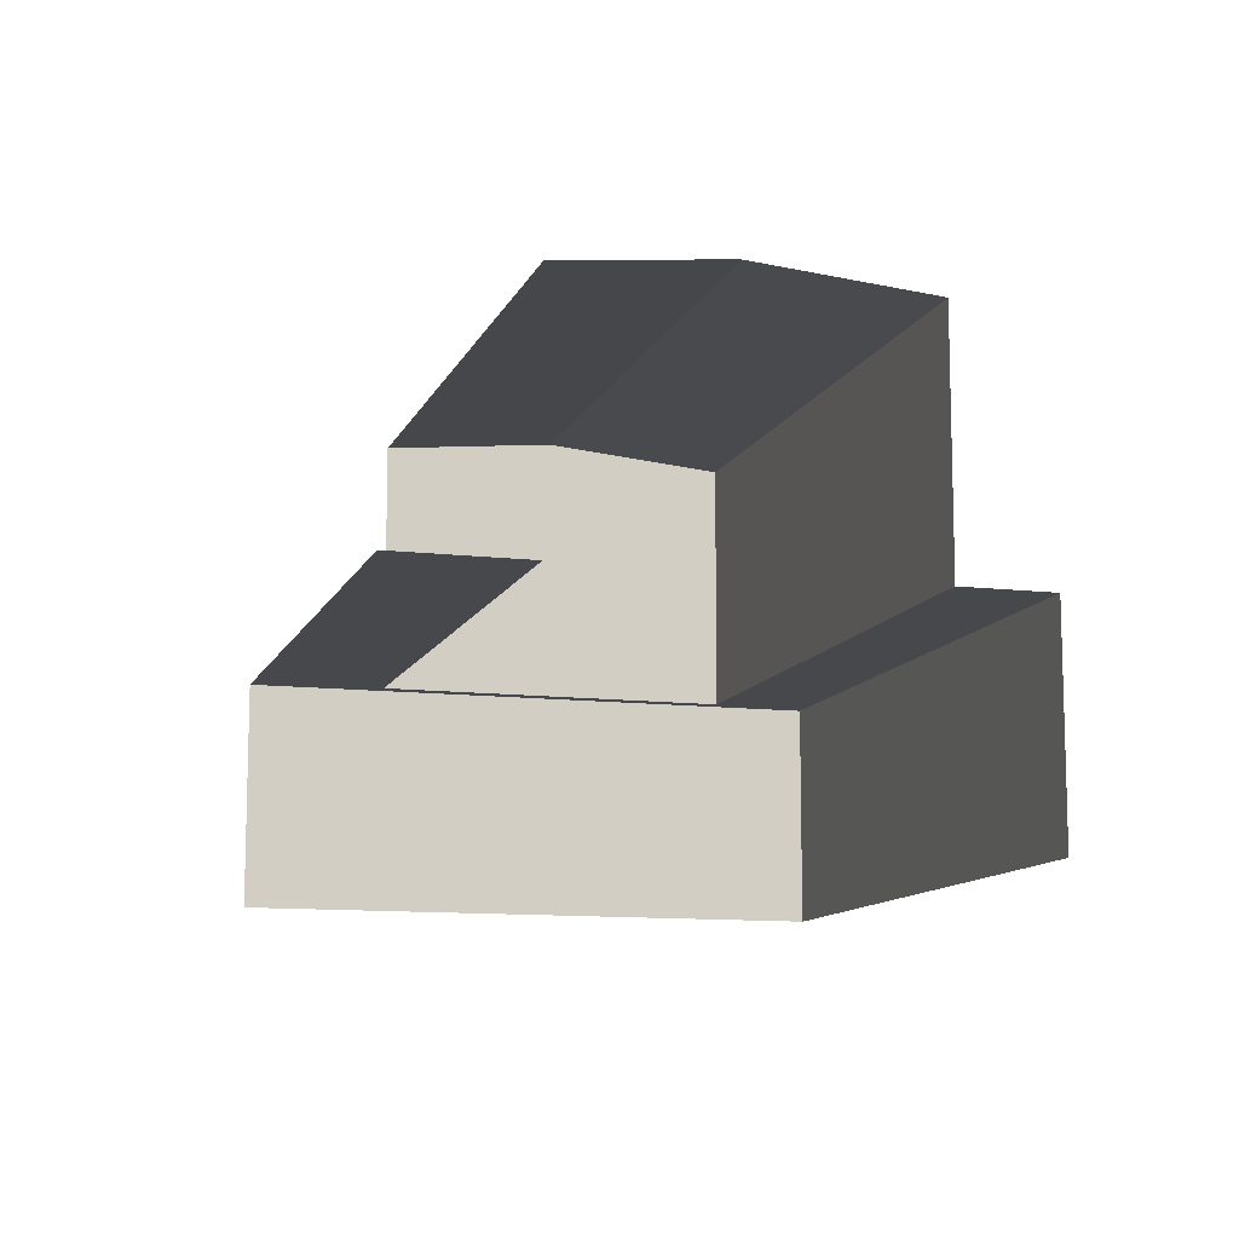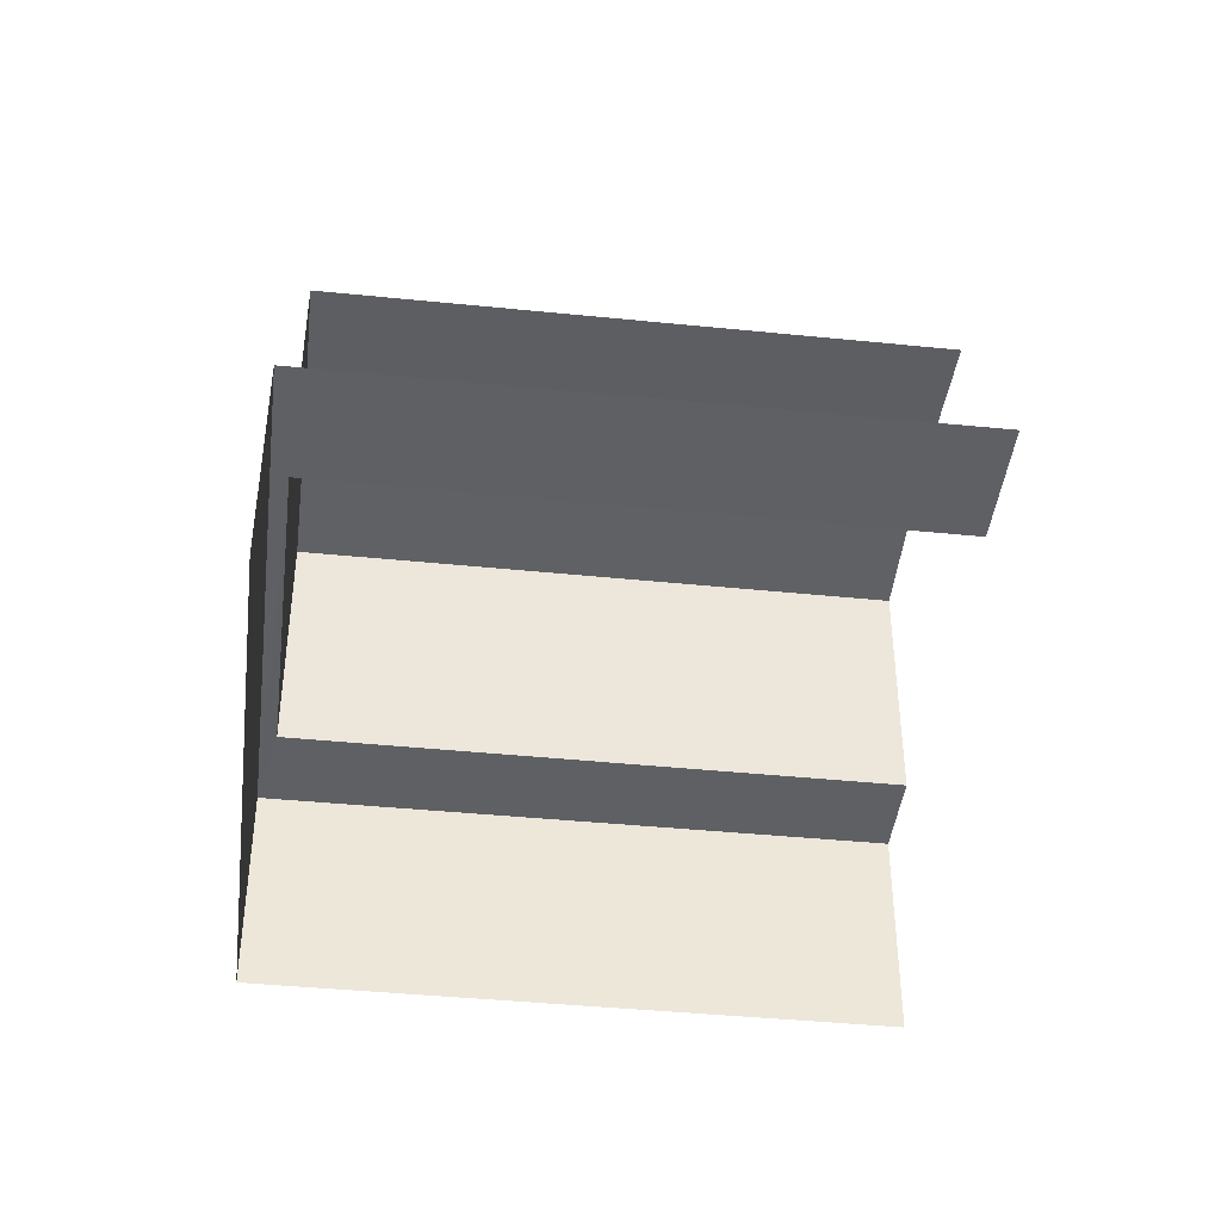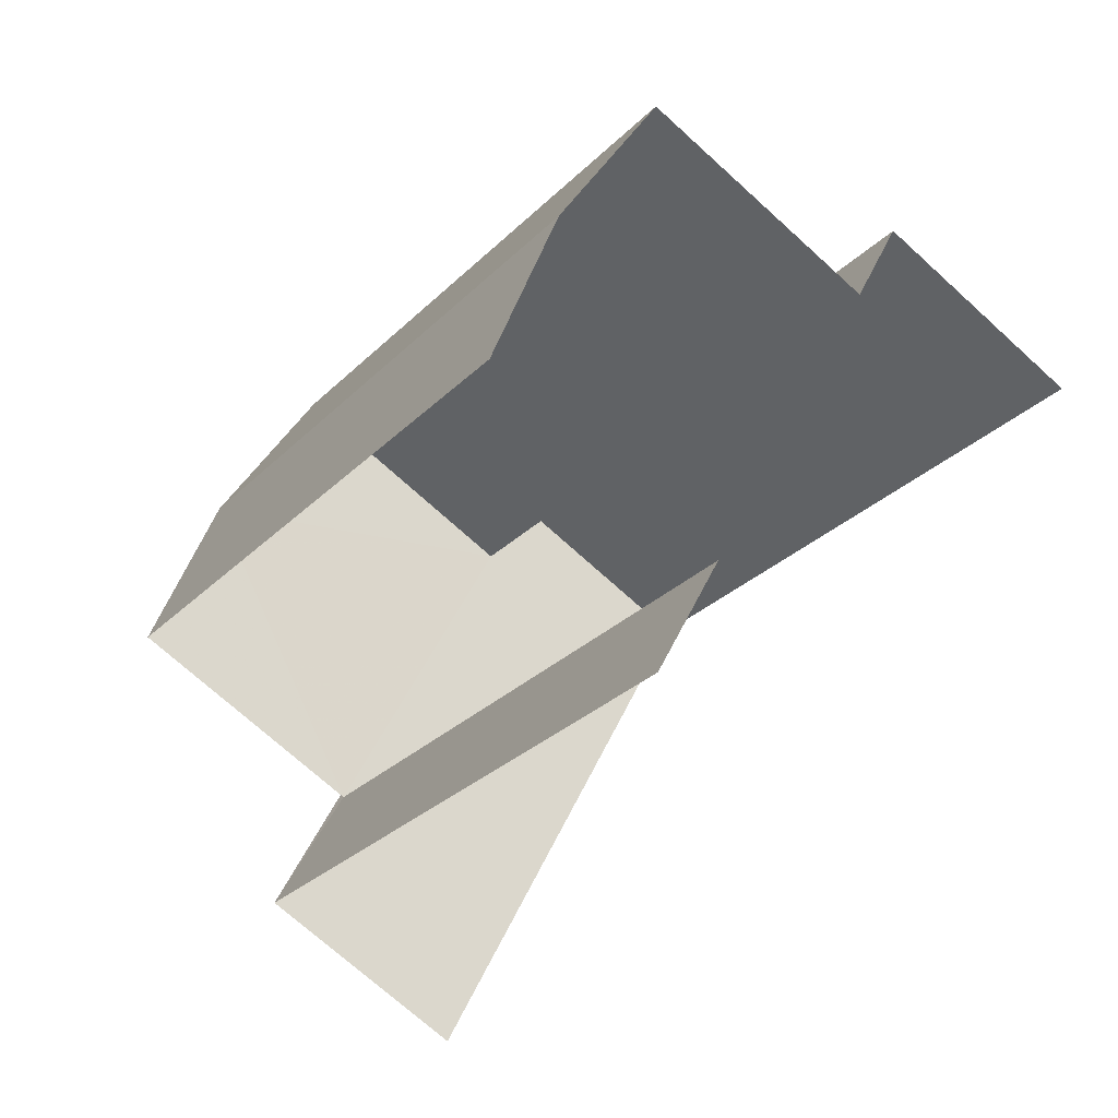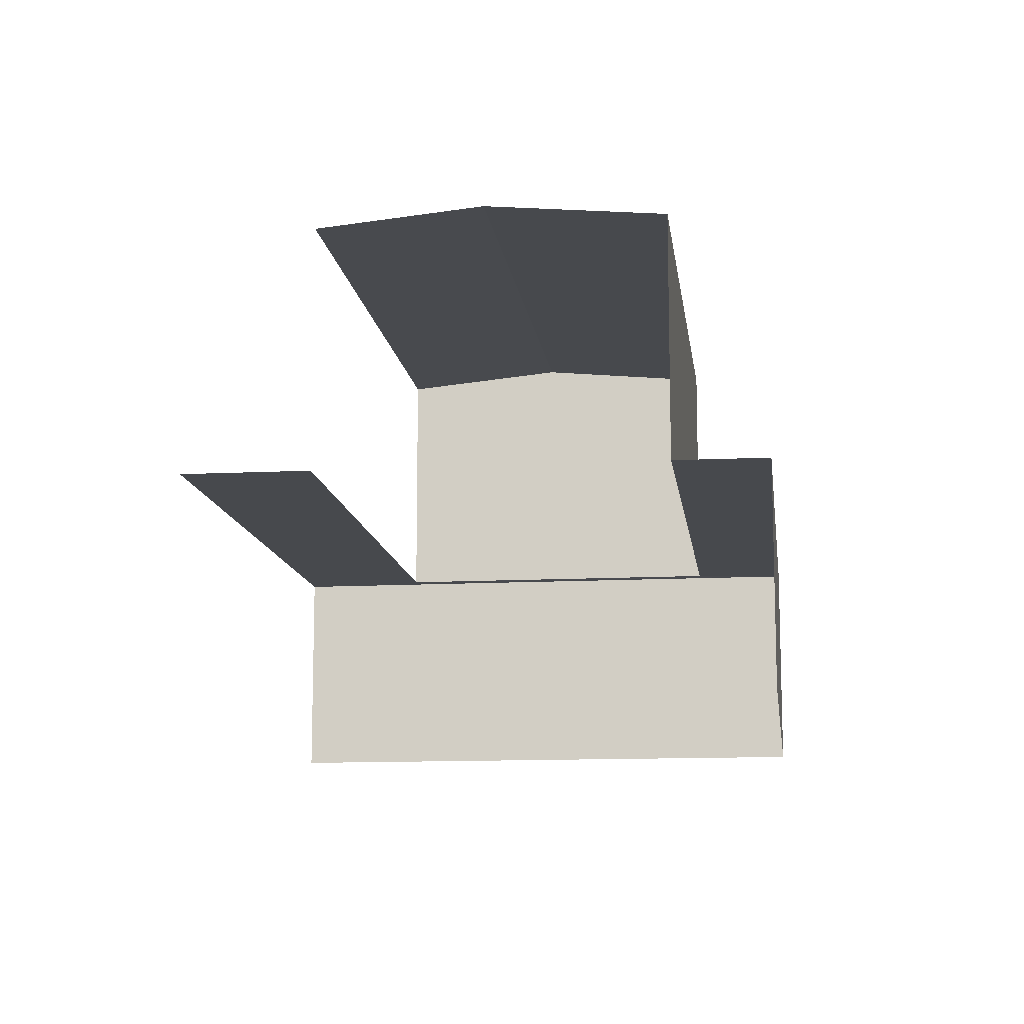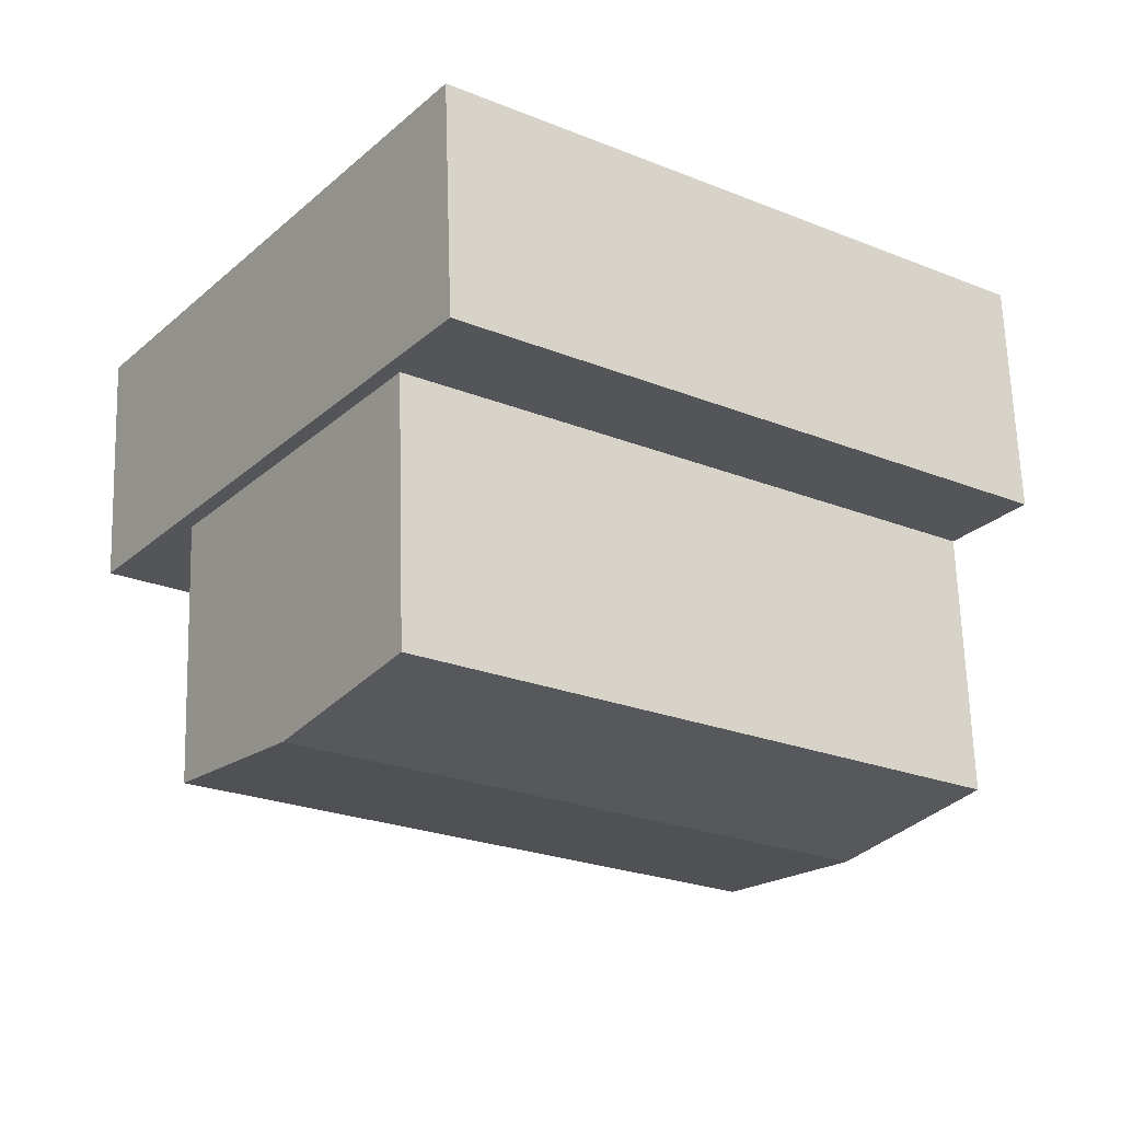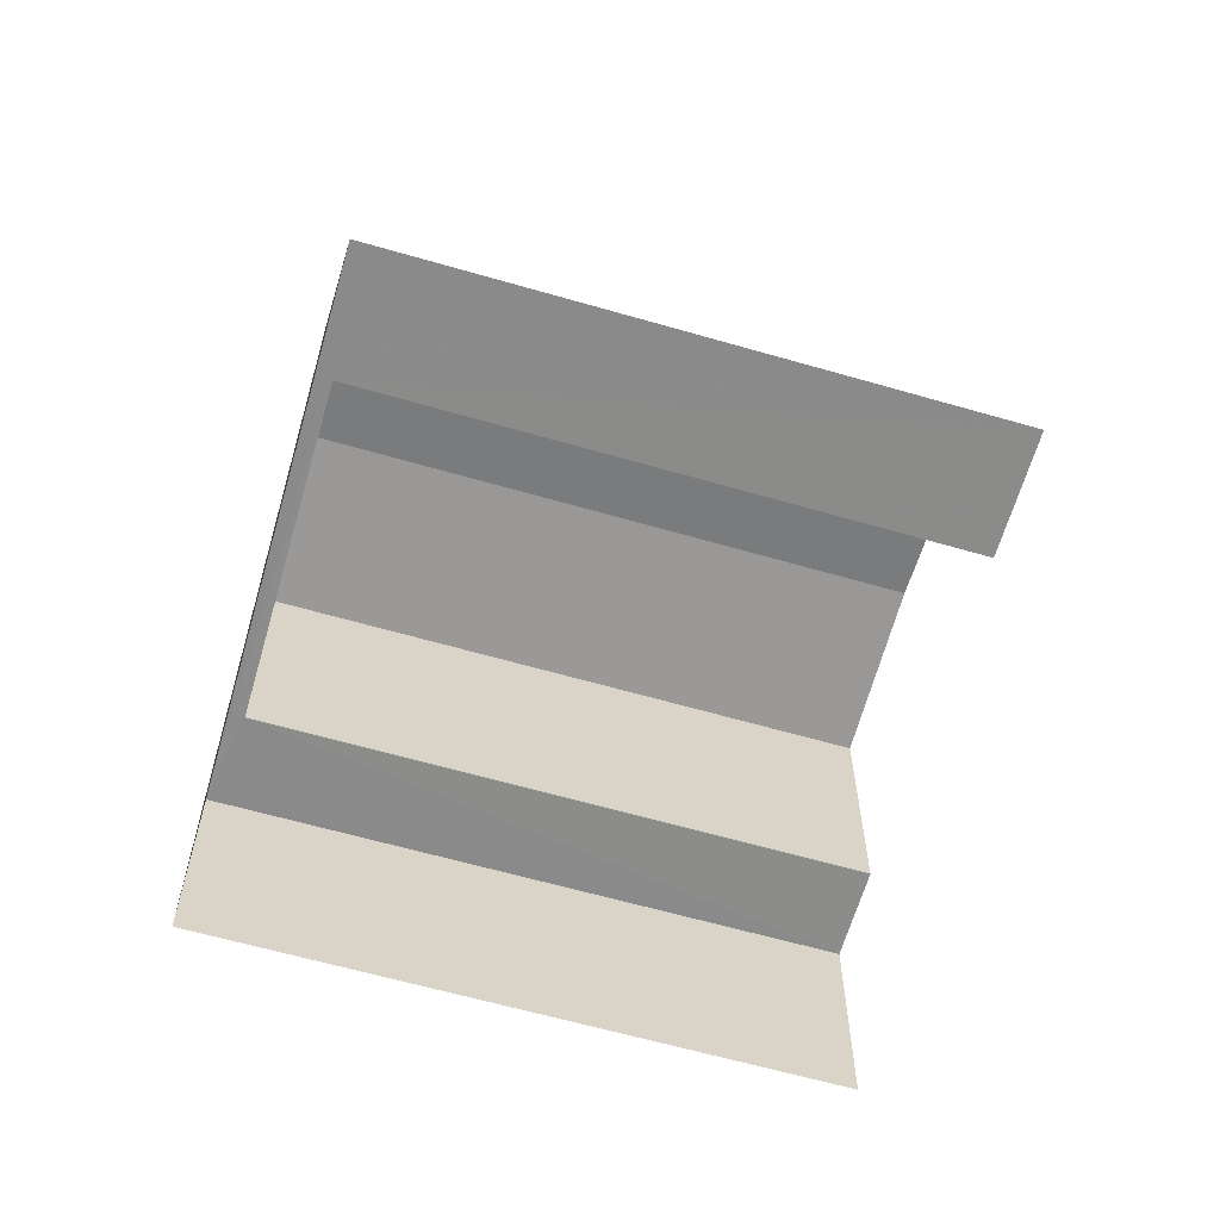
<metadata>
{"format":"obj","ext":"obj","renderer":"f3d","projection":"perspective","resolution":1024,"background":"white","views":[{"elev":-11.2,"azim":37.9,"up":"+Z"},{"elev":-42.8,"azim":-42.6,"up":"+Z"},{"elev":-71.1,"azim":47.5,"up":"+Y"},{"elev":-12.0,"azim":61.4,"up":"+Z"},{"elev":65.5,"azim":-1.7,"up":"+Y"},{"elev":-63.8,"azim":-51.9,"up":"+Z"}]}
</metadata>
<code>
v -2.238e+05 -1.269e+05 18.53
v -2.238e+05 -1.269e+05 18.53
v -2.238e+05 -1.269e+05 18.53
v -2.237e+05 -1.269e+05 18.53
v -2.237e+05 -1.269e+05 21.64
v -2.237e+05 -1.269e+05 21.64
v -2.238e+05 -1.269e+05 21.64
v -2.238e+05 -1.269e+05 21.64
v -2.238e+05 -1.269e+05 21.64
v -2.238e+05 -1.269e+05 21.64
v -2.238e+05 -1.269e+05 21.64
v -2.238e+05 -1.269e+05 21.64
v -2.237e+05 -1.269e+05 25.12
v -2.238e+05 -1.269e+05 25.12
v -2.238e+05 -1.269e+05 25.35
v -2.238e+05 -1.269e+05 25.35
v -2.238e+05 -1.269e+05 25.12
v -2.238e+05 -1.269e+05 25.12
f 1 2 3
f 1 4 2
f 16 18 12
f 13 16 5
f 12 8 2
f 6 5 4
f 4 12 2
f 5 16 12
f 5 12 4
f 9 18 17
f 9 12 18
f 10 3 2
f 8 10 2
f 5 6 7
f 8 9 10
f 6 11 7
f 12 9 8
f 9 11 10
f 7 11 9
f 13 14 15
f 16 13 15
f 17 18 16
f 15 17 16
f 6 4 1
f 11 6 1
f 14 7 15
f 7 9 15
f 9 17 15
f 5 14 13
f 5 7 14
f 10 1 3
f 10 11 1

</code>
